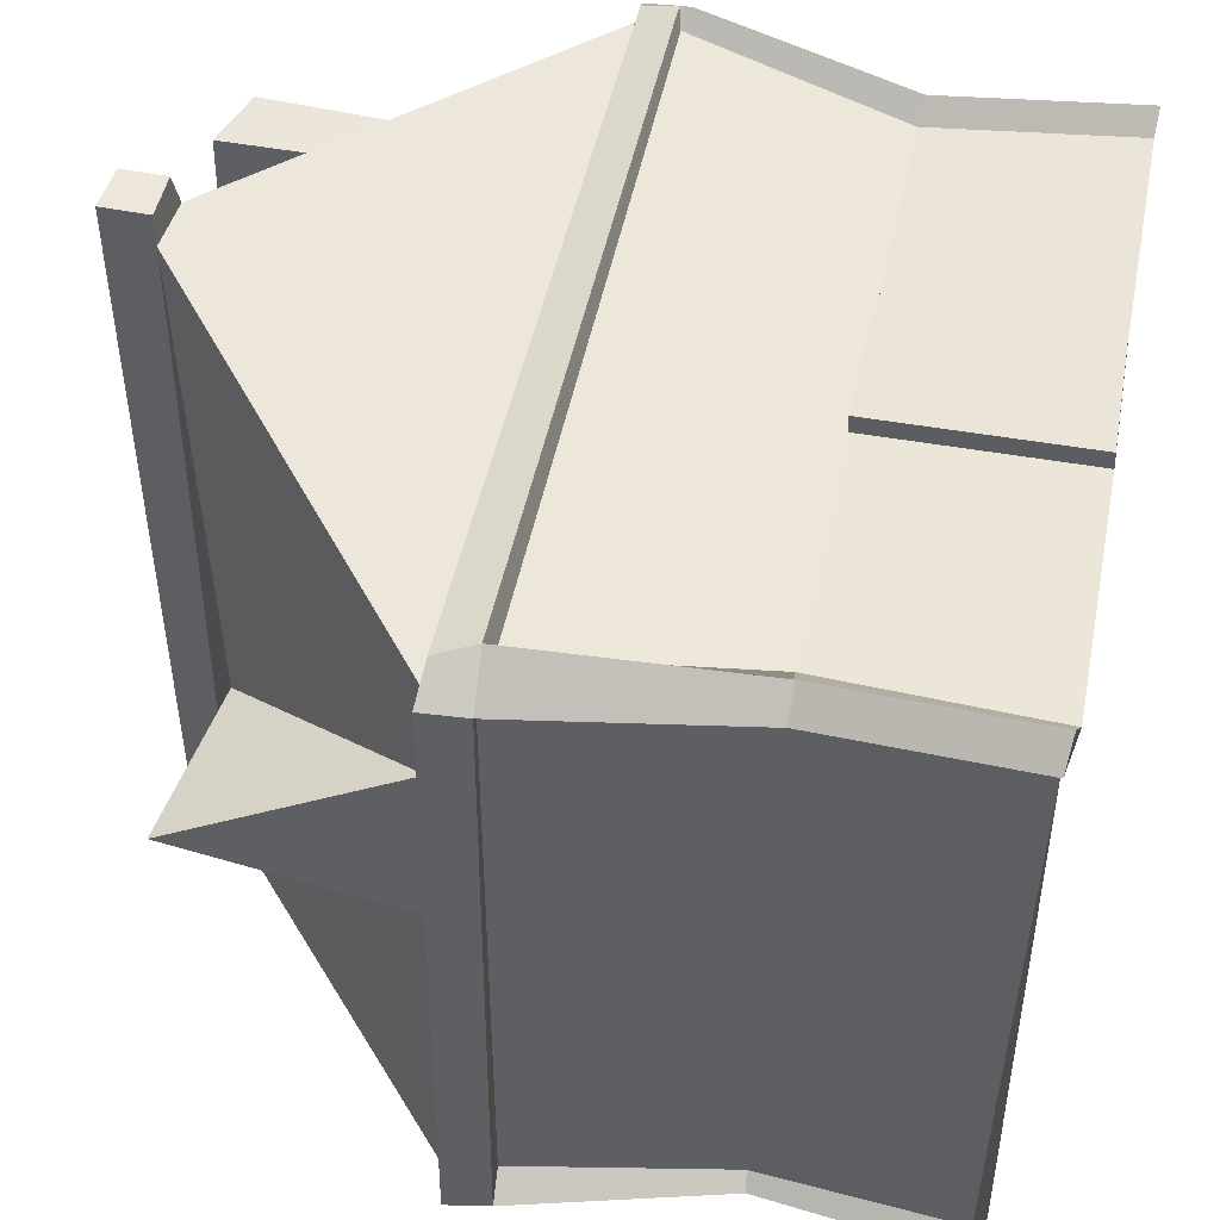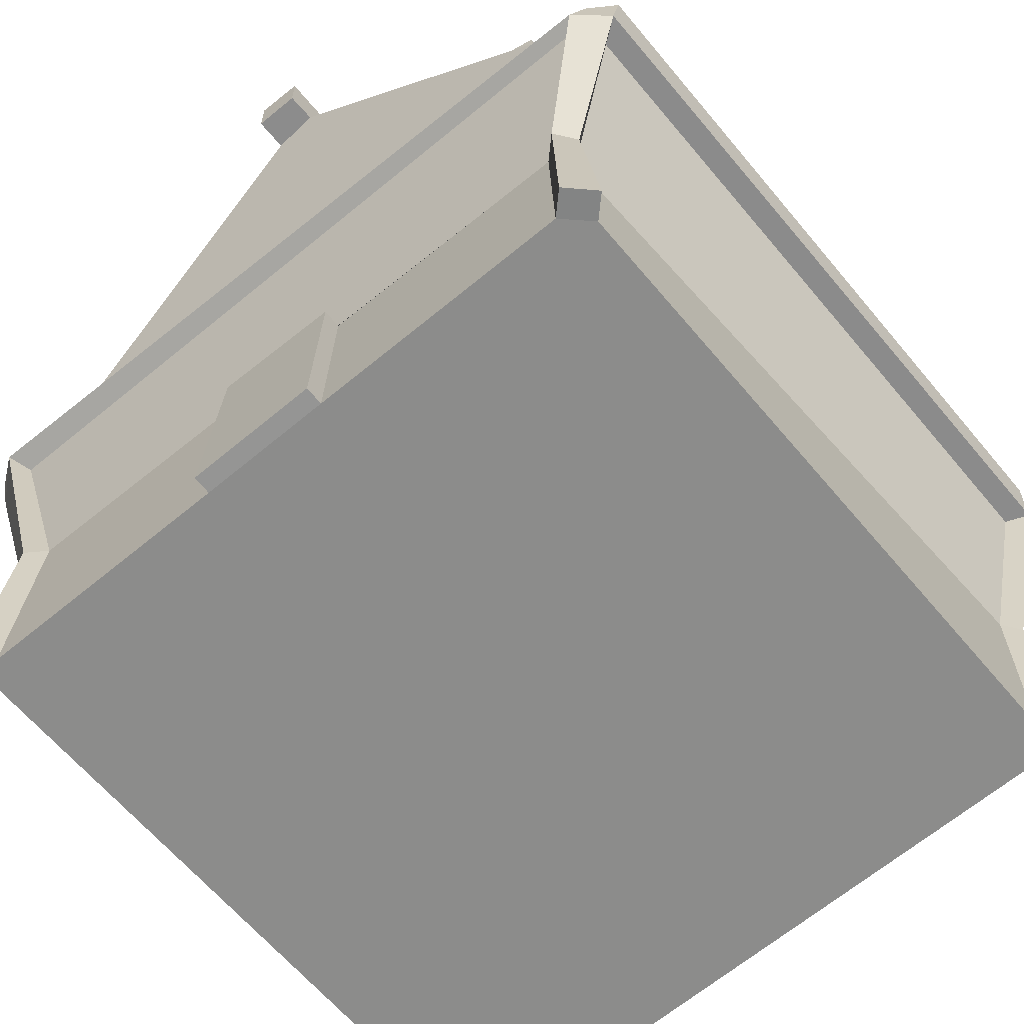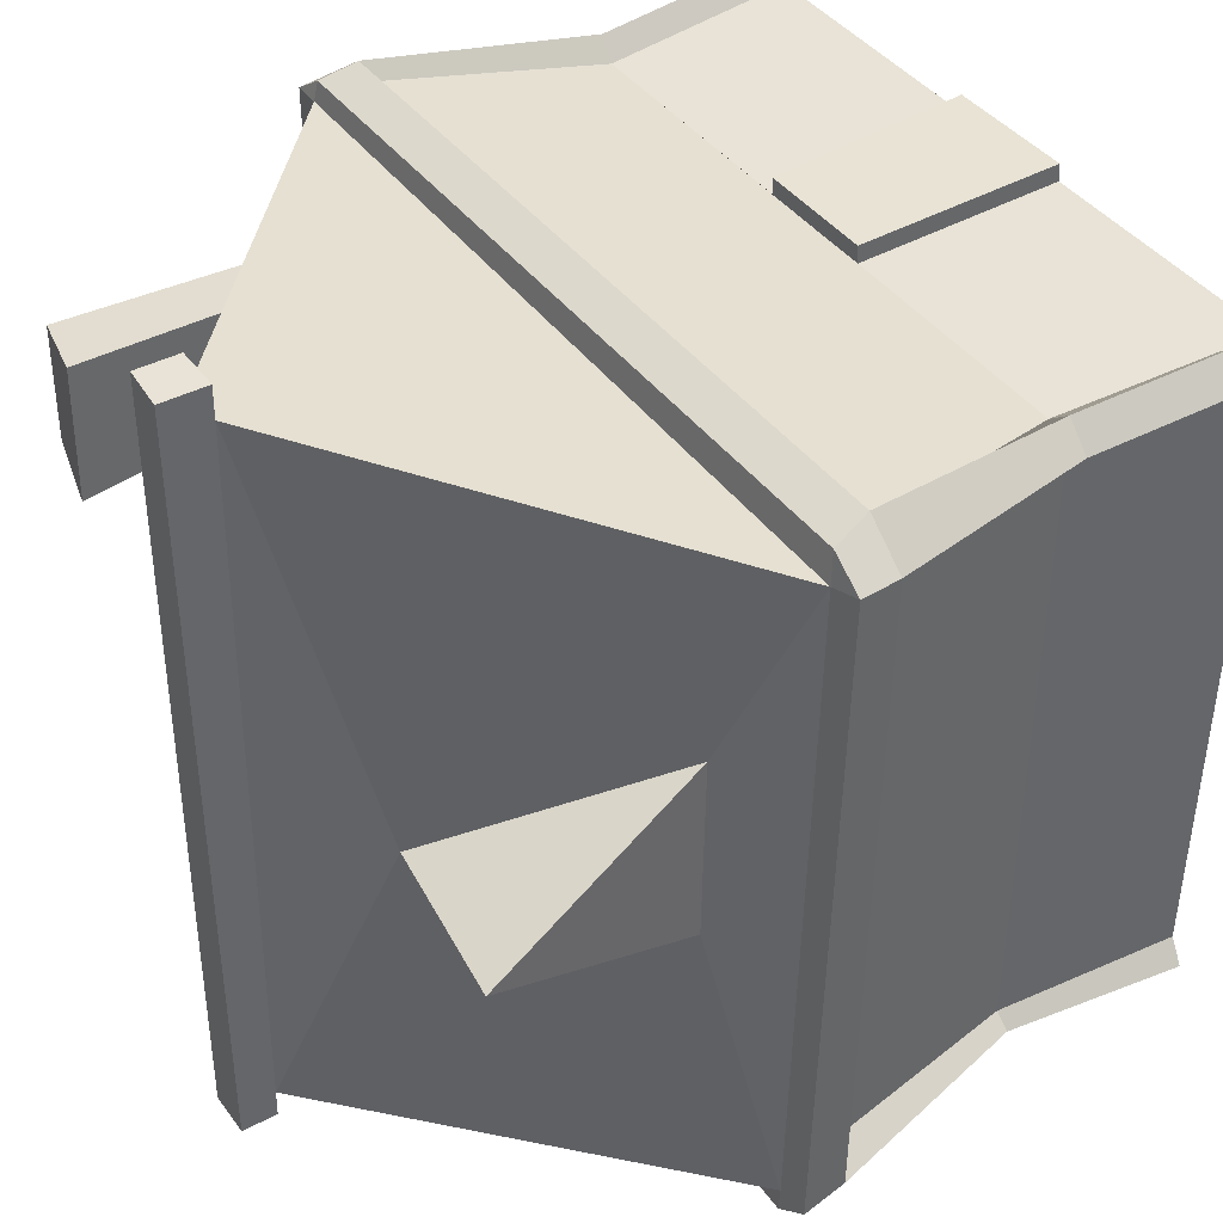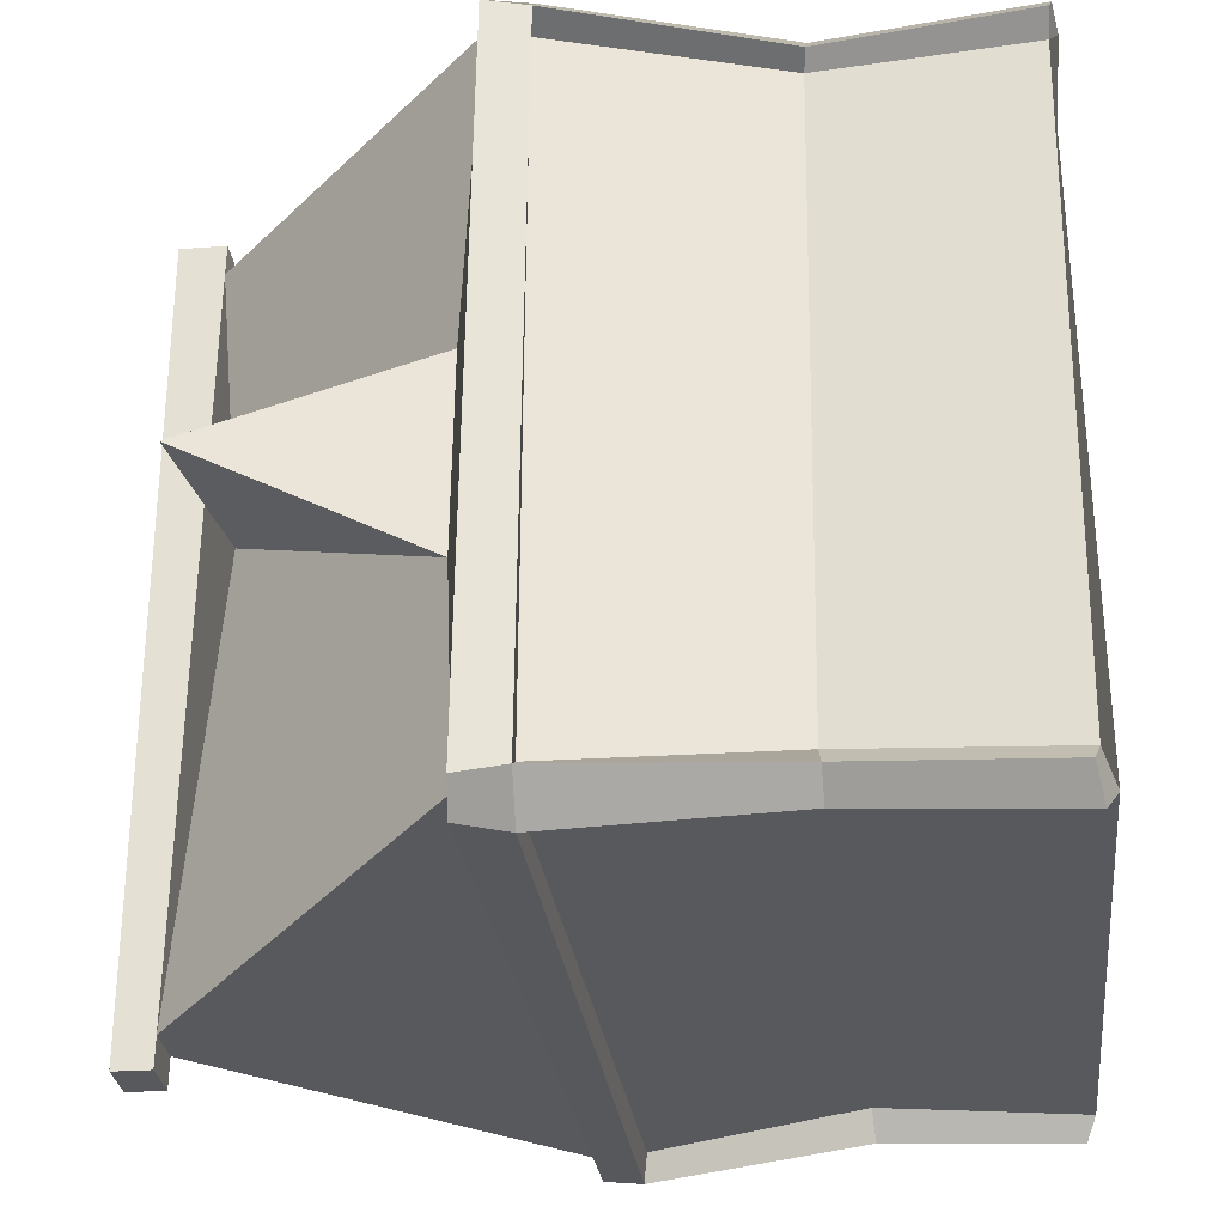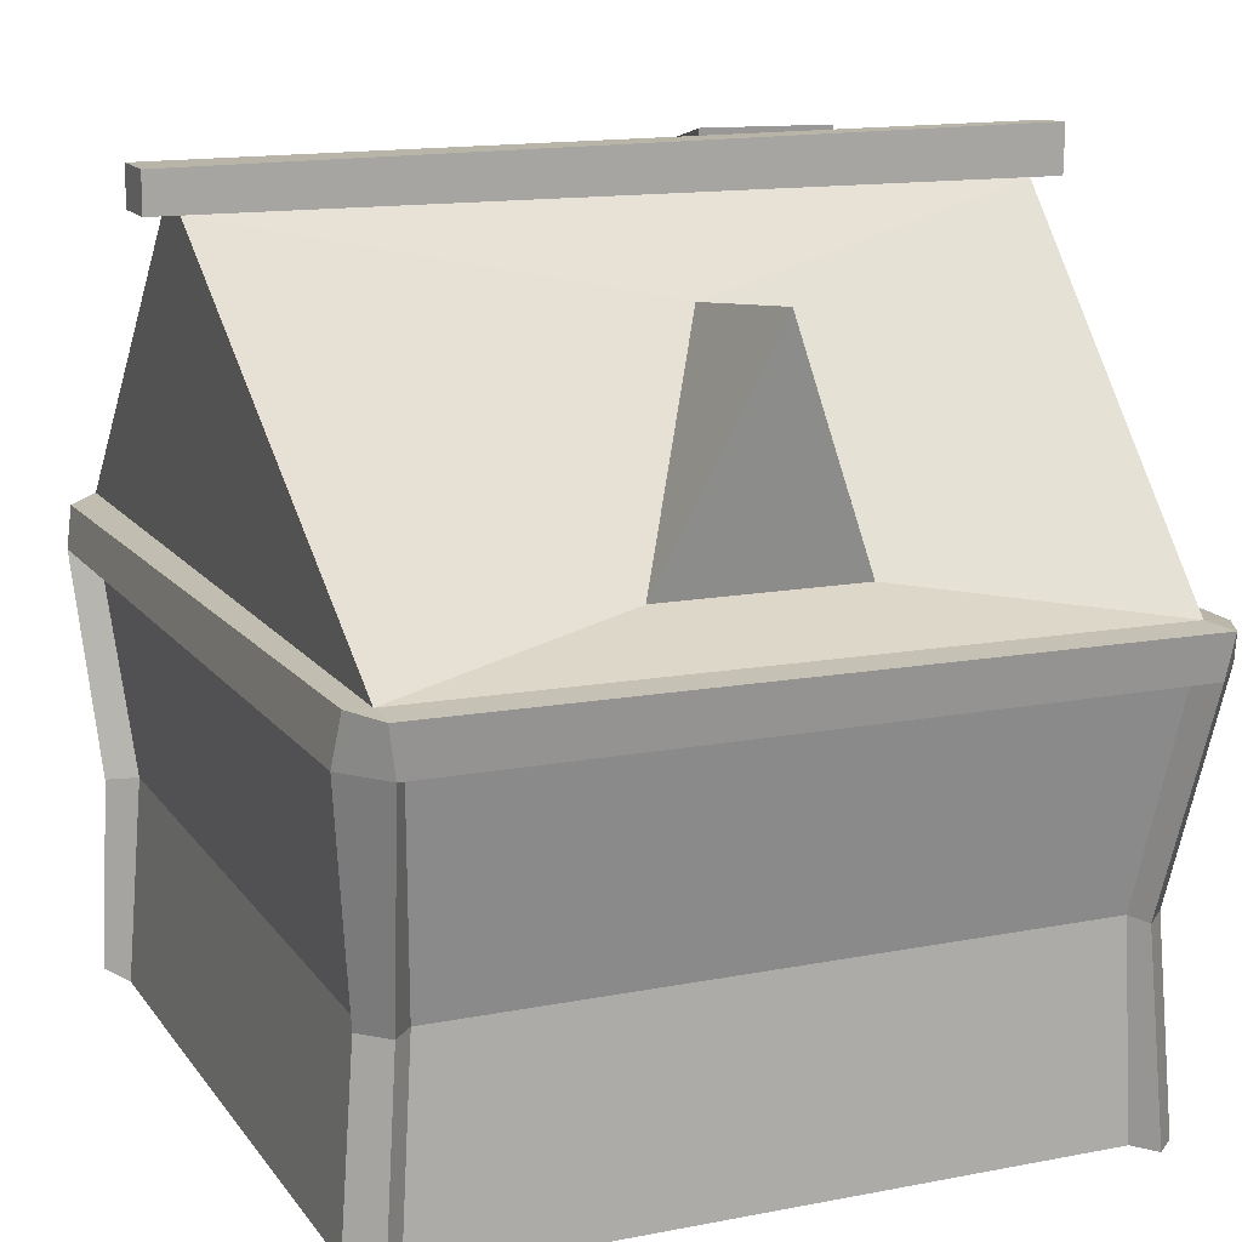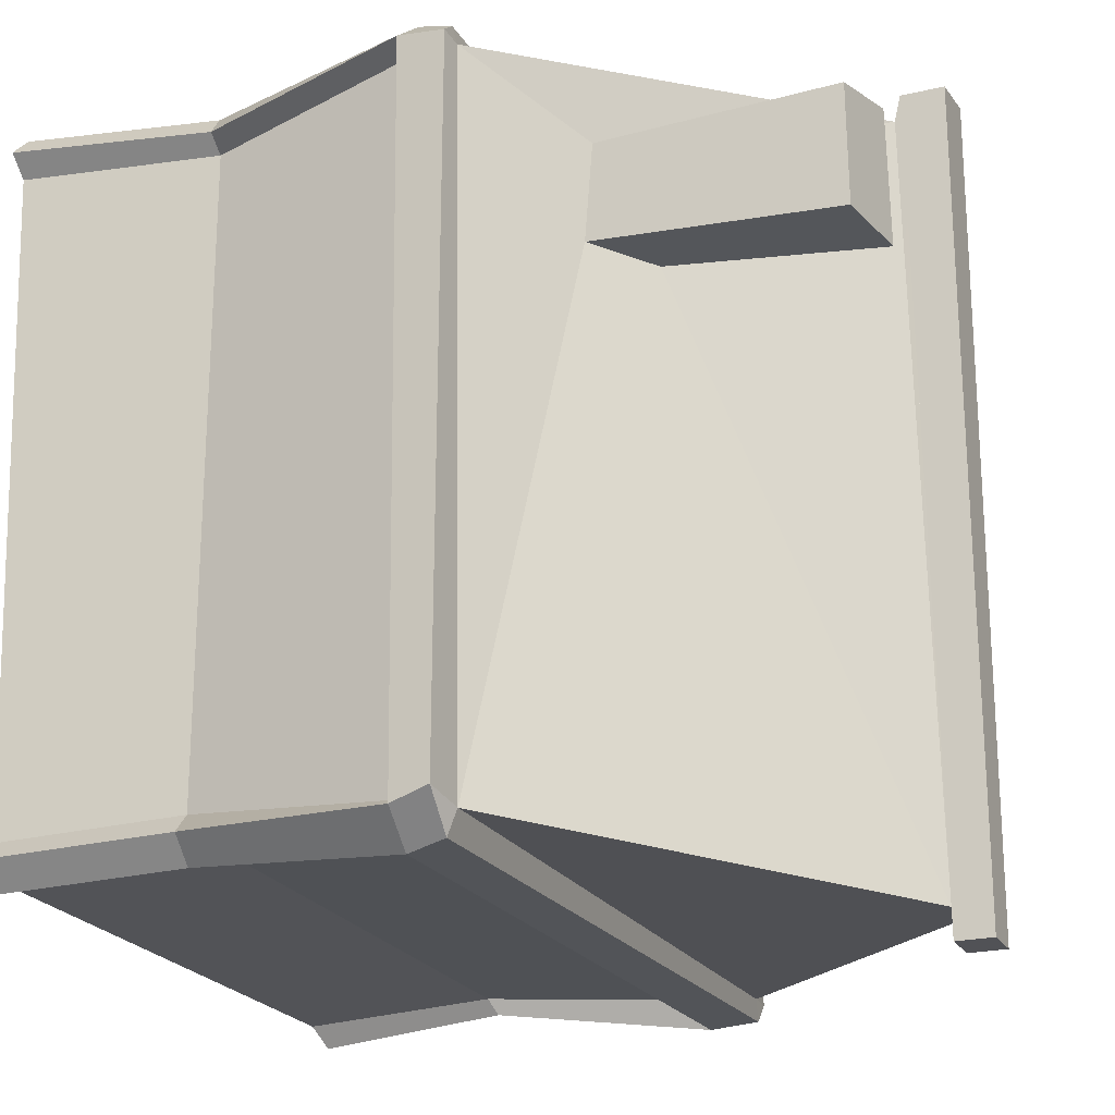
<metadata>
{"format":"obj","ext":"obj","renderer":"f3d","projection":"perspective","resolution":1024,"background":"white","views":[{"elev":49.3,"azim":-78.1,"up":"+Z"},{"elev":-64.0,"azim":39.7,"up":"+Y"},{"elev":41.5,"azim":-122.9,"up":"+Z"},{"elev":-29.8,"azim":-82.7,"up":"+Z"},{"elev":15.2,"azim":-113.8,"up":"+Y"},{"elev":-21.1,"azim":111.7,"up":"+Z"}]}
</metadata>
<code>
o Cube.001_Cube.002
v -0.112 3.709 1.502
v -1.856 2.235 1.286
v 1.857 2.235 1.286
v 0.1229 3.679 1.527
v 1.037 2.877 1.042
v 1.319 2.641 1.005
v 0.1131 3.757 -2.19
v 1.827 2.271 -2.065
v -1.824 2.281 -2.061
v -0.112 3.757 -2.19
v -0.7425 3.402 -0.3445
v -0.112 3.707 1.663
v -0.112 3.936 1.666
v -0.112 3.938 -2.334
v -0.112 3.759 -2.336
v 0.1131 3.938 -2.334
v 0.1131 3.759 -2.336
v 0.1131 3.707 1.663
v 0.1131 3.919 1.666
v 1.737 2.02 -2.085
v 1.563 1.015 -1.991
v -1.522 0.9754 -2.016
v -1.728 2.06 -2.068
v 1.564 0.05219 -2.07
v -1.563 -0.01658 -2.071
v 1.633 1.003 -2.13
v 1.784 2.038 -2.215
v -1.712 0.9613 1.208
v -1.617 0.9748 1.154
v -1.684 0.00638 1.168
v -1.778 -0.001922 1.262
v -1.591 1.003 -2.086
v -1.644 0.03624 -2.174
v -1.658 -0.01861 1.382
v -1.563 -0.0385 1.287
v -1.497 0.9735 1.255
v -1.591 0.9598 1.329
v -1.778 0.06666 -2.044
v -1.684 0.04195 -1.95
v -1.648 1.014 -1.883
v -1.712 1.001 -1.966
v 1.779 0.09586 -2.044
v 1.685 0.1083 -1.949
v 1.659 0.09742 -2.164
v 1.811 2.037 1.443
v 1.737 2.016 1.372
v 1.498 0.9738 1.234
v 1.592 0.9598 1.329
v -1.81 2.059 -1.947
v -1.848 2.041 1.262
v 1.754 1.002 -2.01
v 1.971 2.043 -2.063
v 1.683 1.015 -1.922
v 1.857 2.039 -2.016
v -1.958 2.047 -2.03
v -1.78 2.058 -2.207
v -1.783 2.026 1.486
v -1.977 2.017 1.311
v -1.736 1.995 1.372
v 1.667 0.9611 1.23
v 1.659 0.008116 1.382
v 1.781 0.008798 1.262
v 1.971 2.006 1.315
v 1.564 0.01313 1.288
v 1.687 0.01653 1.168
v -0.298 0.9736 1.248
v 0.2857 0.9737 1.241
v -0.3201 -0.02129 1.287
v 1.582 0.9684 1.154
v 1.857 2.008 1.268
v 1.989 2.235 1.286
v 1.857 2.211 1.38
v -1.825 2.289 -2.175
v 1.827 2.226 -2.18
v -1.829 2.21 1.429
v -2.011 2.223 1.335
v -1.979 2.27 -2.063
v -0.3197 -0.01632 1.375
v 0.3078 -0.004082 1.288
v 0.3082 0.000893 1.375
v 0.2861 0.9787 1.329
v -0.2976 0.9786 1.336
v 1.296 3.771 0.4972
v 1.319 2.604 0.5368
v 1.035 2.846 0.5072
v 0.9429 3.853 0.4576
v 0.9449 3.839 1.12
v 1.296 3.764 1.078
v -1.368 2.405 -0.833
v -1.563 3.509 -0.3433
v -1.368 2.392 0.1238
v 1.989 2.224 -2.008
f 1 2 3
f 3 4 1
f 5 4 3
f 3 6 5
f 7 8 9
f 9 10 7
f 1 10 11
f 10 1 12
f 10 12 13
f 10 13 14
f 14 15 10
f 16 17 15
f 15 14 16
f 17 7 10
f 10 15 17
f 13 12 18
f 18 19 13
f 14 13 19
f 19 16 14
f 12 1 4
f 4 18 12
f 18 4 7
f 18 7 17
f 18 17 16
f 16 19 18
f 20 21 22
f 22 23 20
f 21 24 25
f 25 22 21
f 26 21 20
f 20 27 26
f 28 29 30
f 30 31 28
f 32 22 25
f 25 33 32
f 34 35 36
f 36 37 34
f 38 39 40
f 40 41 38
f 42 43 24
f 24 44 42
f 45 46 47
f 47 48 45
f 49 40 29
f 29 50 49
f 42 44 26
f 26 51 42
f 51 26 27
f 27 52 51
f 51 53 43
f 43 42 51
f 44 24 21
f 21 26 44
f 52 54 53
f 53 51 52
f 41 32 33
f 33 38 41
f 55 56 32
f 32 41 55
f 56 23 22
f 22 32 56
f 33 25 39
f 39 38 33
f 41 40 49
f 49 55 41
f 37 28 31
f 31 34 37
f 28 37 57
f 57 58 28
f 37 36 59
f 59 57 37
f 31 30 35
f 35 34 31
f 58 50 29
f 29 28 58
f 60 48 61
f 61 62 60
f 63 45 48
f 48 60 63
f 48 47 64
f 64 61 48
f 61 64 65
f 65 62 61
f 40 39 30
f 30 29 40
f 47 46 59
f 47 59 36
f 47 36 66
f 66 67 47
f 35 68 66
f 66 36 35
f 63 60 69
f 69 70 63
f 69 60 62
f 62 65 69
f 69 53 54
f 54 70 69
f 43 53 69
f 69 65 43
f 45 63 71
f 71 72 45
f 27 56 73
f 73 74 27
f 72 3 2
f 2 75 72
f 76 58 57
f 57 75 76
f 73 56 55
f 55 77 73
f 73 9 8
f 8 74 73
f 9 77 73
f 76 2 9
f 9 77 76
f 78 68 79
f 79 80 78
f 78 80 81
f 81 82 78
f 67 79 64
f 64 47 67
f 82 66 68
f 68 78 82
f 80 79 67
f 67 81 80
f 81 67 66
f 66 82 81
f 83 84 85
f 85 86 83
f 84 8 7
f 7 85 84
f 6 3 8
f 8 84 6
f 85 7 4
f 4 5 85
f 71 3 72
f 86 85 5
f 5 87 86
f 87 5 6
f 6 88 87
f 88 6 84
f 84 83 88
f 88 83 86
f 86 87 88
f 57 59 46
f 46 45 57
f 45 72 75
f 75 57 45
f 75 2 76
f 11 89 90
f 11 10 9
f 9 89 11
f 91 2 1
f 1 11 91
f 89 9 2
f 2 91 89
f 89 91 90
f 91 11 90
f 71 63 52
f 52 92 71
f 92 8 3
f 3 71 92
f 63 70 54
f 54 52 63
f 74 8 92
f 27 20 23
f 23 56 27
f 92 52 27
f 27 74 92
f 76 77 55
f 55 58 76
f 55 49 50
f 50 58 55
f 30 39 25
f 30 25 24
f 30 24 43
f 30 43 65
f 30 65 64
f 30 64 79
f 30 79 68
f 68 35 30

</code>
